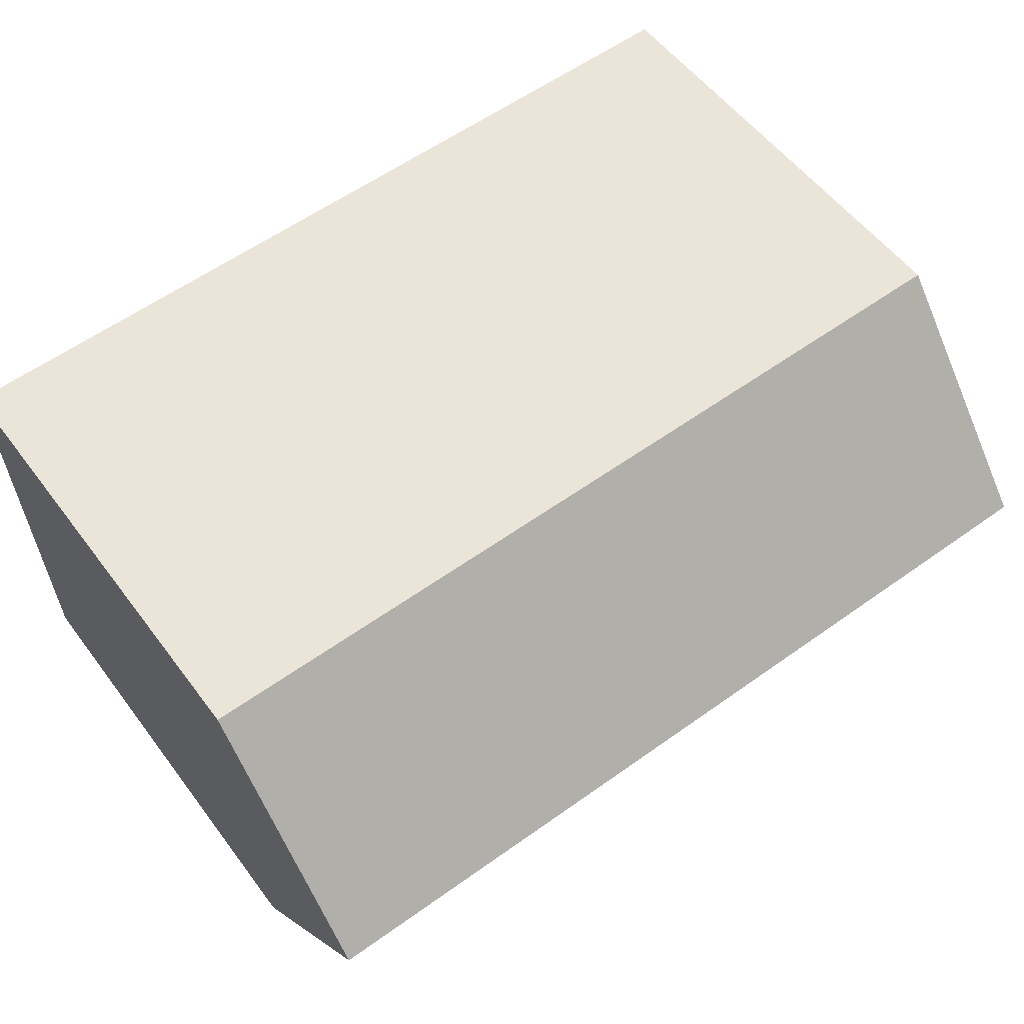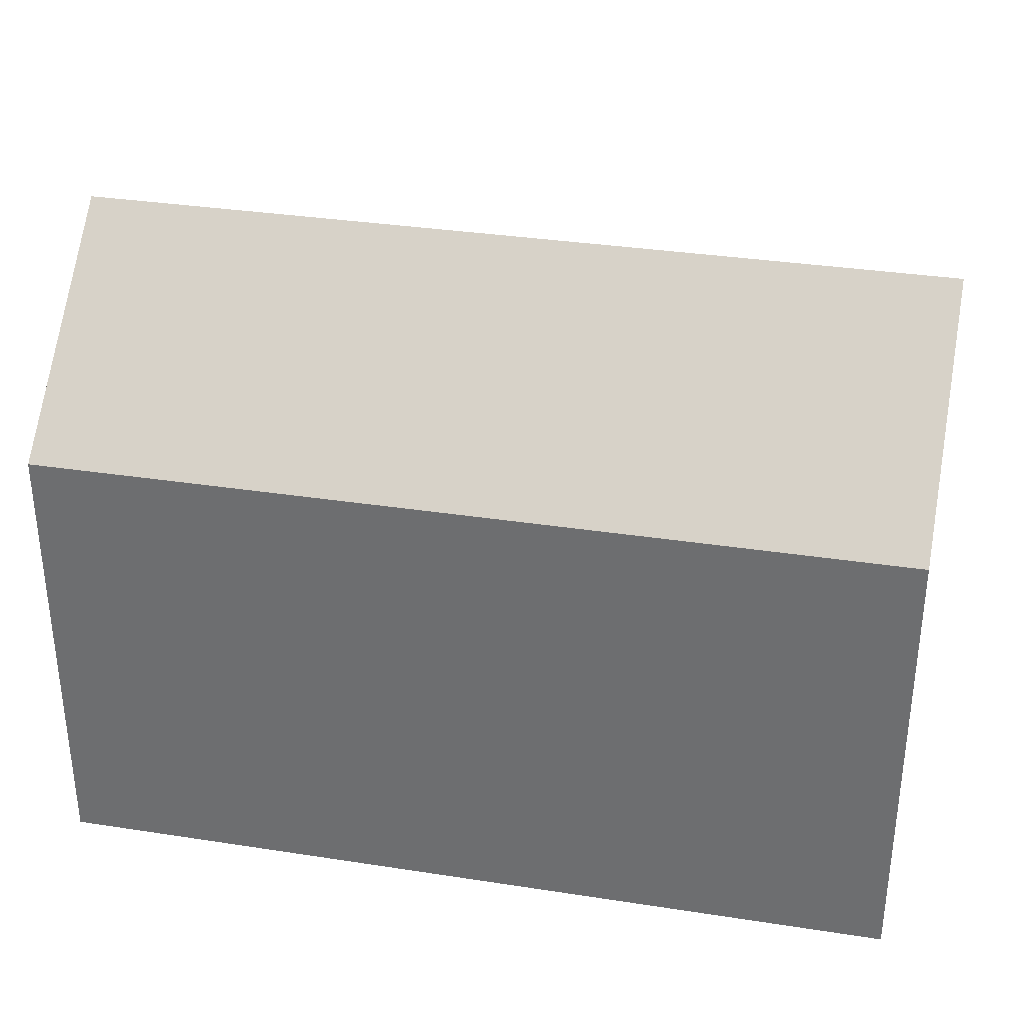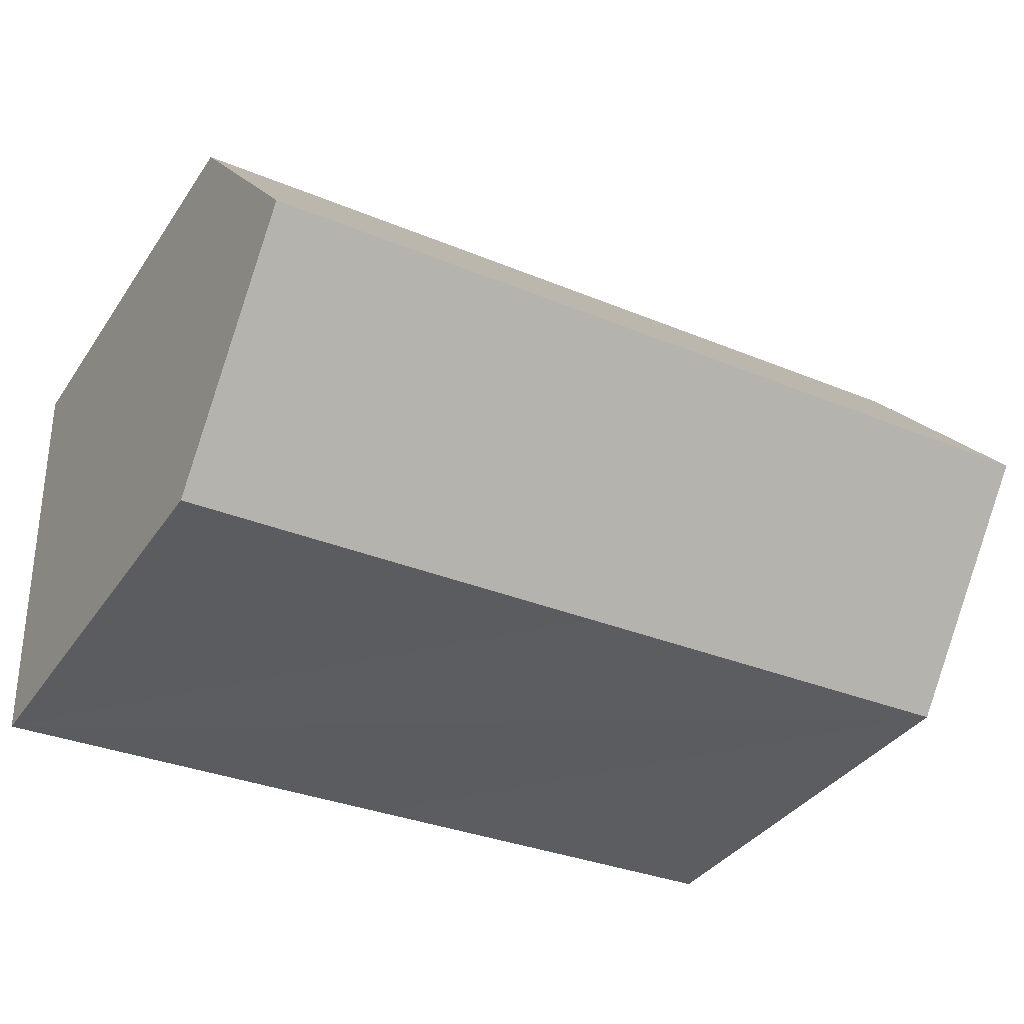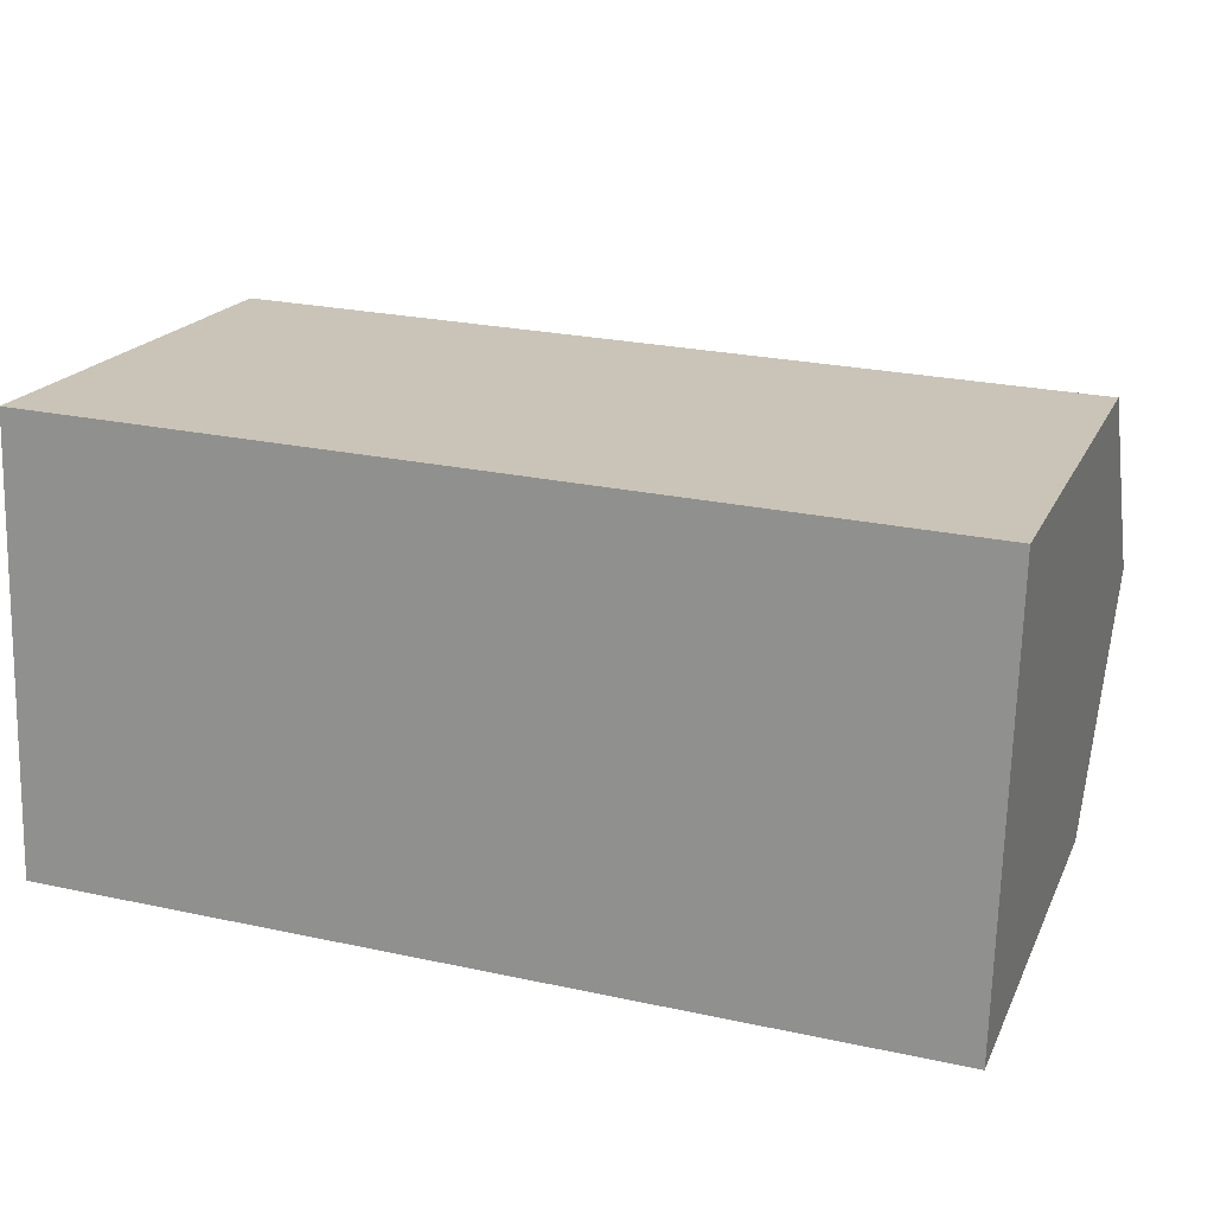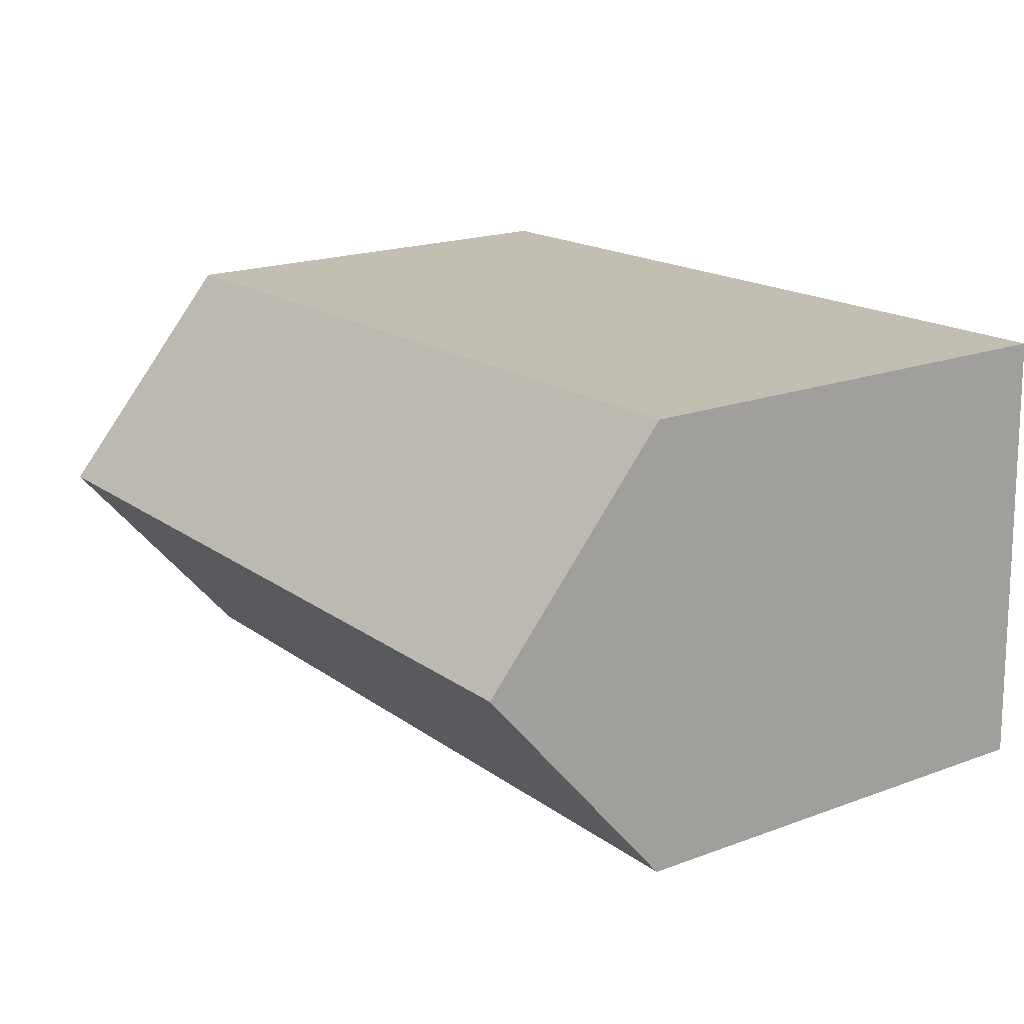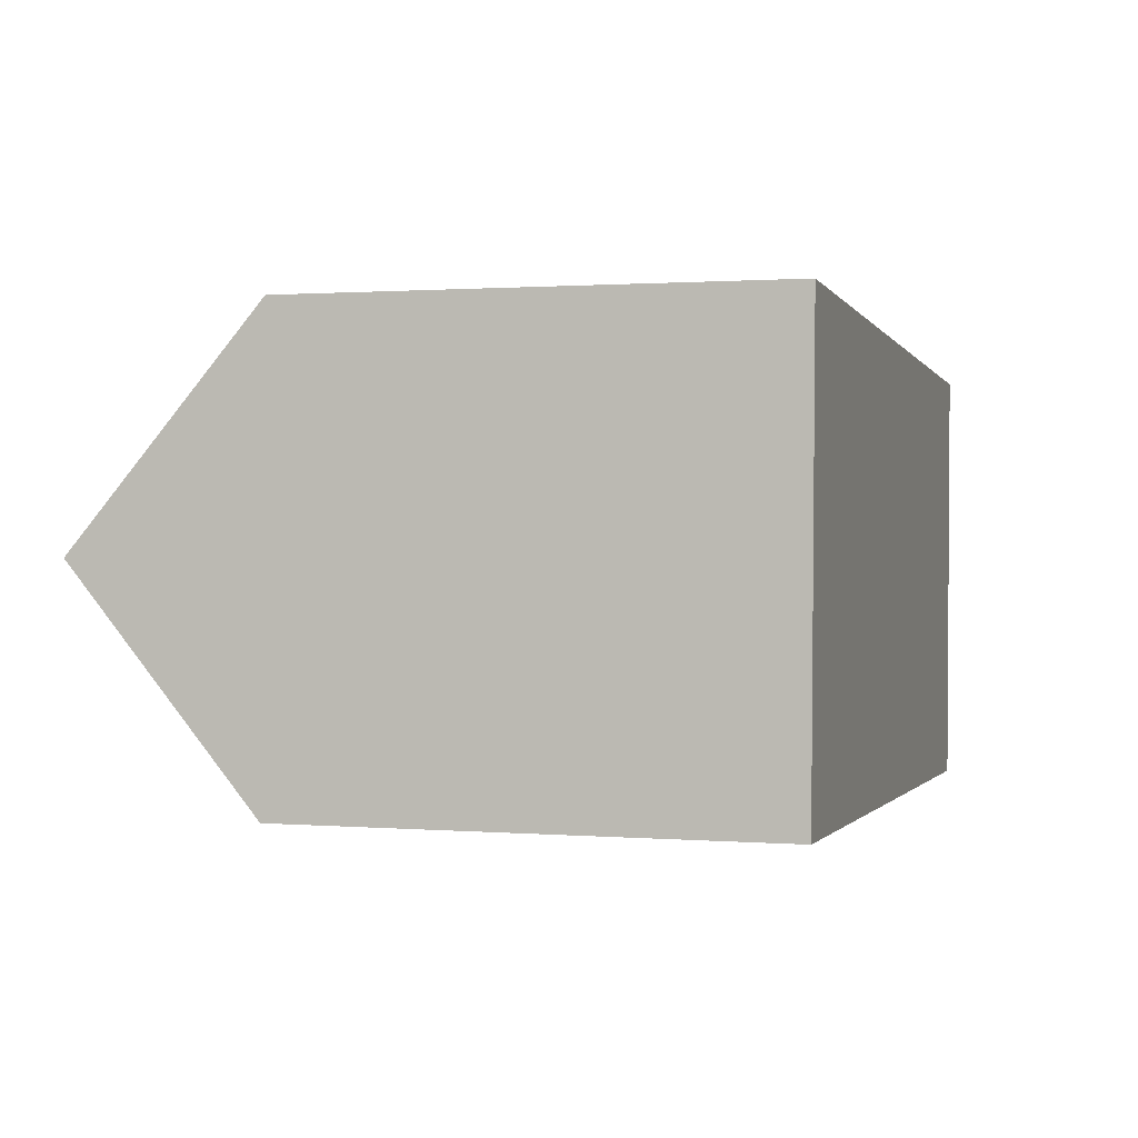
<metadata>
{"format":"obj","ext":"obj","renderer":"f3d","projection":"perspective","resolution":1024,"background":"white","views":[{"elev":55.5,"azim":143.7,"up":"+Z"},{"elev":33.7,"azim":14.0,"up":"+Y"},{"elev":-36.6,"azim":150.0,"up":"+Z"},{"elev":19.0,"azim":19.0,"up":"+Z"},{"elev":19.2,"azim":-124.7,"up":"+Z"},{"elev":1.1,"azim":-73.8,"up":"+Z"}]}
</metadata>
<code>
v  20.98 15.53 4.515
v  10.24 11.11 10.18
v  21.12 11.11 9.782
v  0.153 15.53 5.271
v  0.307 11.11 10.54
v  20.86 11.65 -0.116
v  20.84 11.11 -0.756
v  10.24 11.11 -0.371
v  0 11.11 6.803e-16
v  20.84 4.629e-17 -0.756
v  20.86 7.103e-18 -0.116
v  21.12 -5.99e-16 9.782
v  20.98 -2.765e-16 4.515
v  10.24 2.272e-17 -0.371
v  0 0 0
v  0.307 -6.457e-16 10.54
v  0.153 -3.228e-16 5.271
v  10.24 -6.234e-16 10.18
g defaultobject
f 1 2 3
f 2 1 4
f 2 4 5
f 6 4 1
f 4 6 7
f 4 7 8
f 4 8 9
f 6 10 7
f 10 6 1
f 10 1 3
f 10 3 11
f 11 3 12
f 11 12 13
f 10 8 7
f 8 10 9
f 9 10 14
f 9 14 15
f 9 5 4
f 5 9 15
f 5 15 16
f 16 15 17
f 16 2 5
f 2 16 3
f 3 16 18
f 3 18 12
f 14 17 15
f 17 14 16
f 16 14 18
f 18 14 10
f 18 10 11
f 18 11 12
f 12 11 13

</code>
